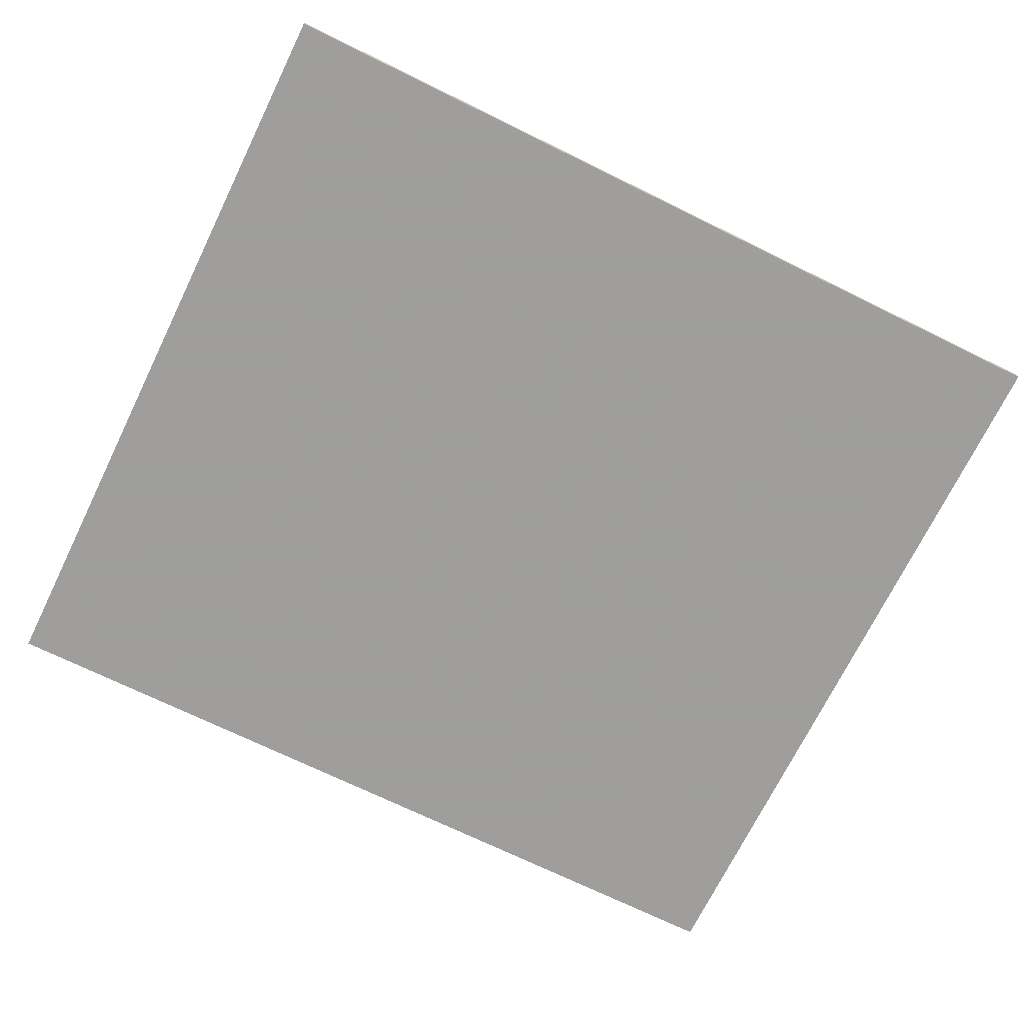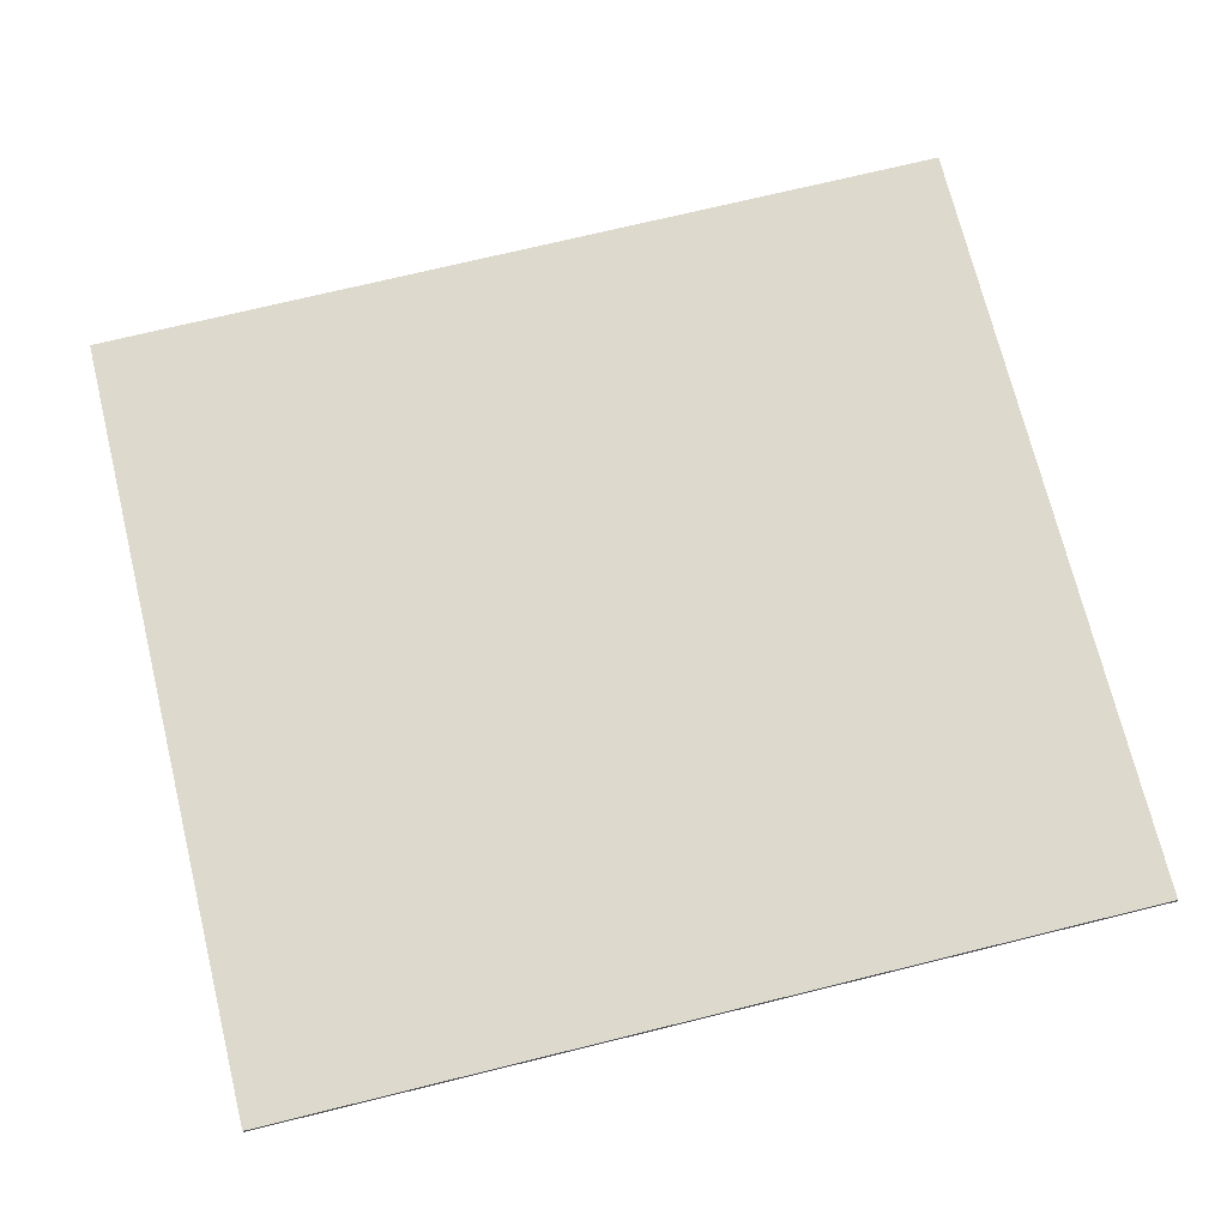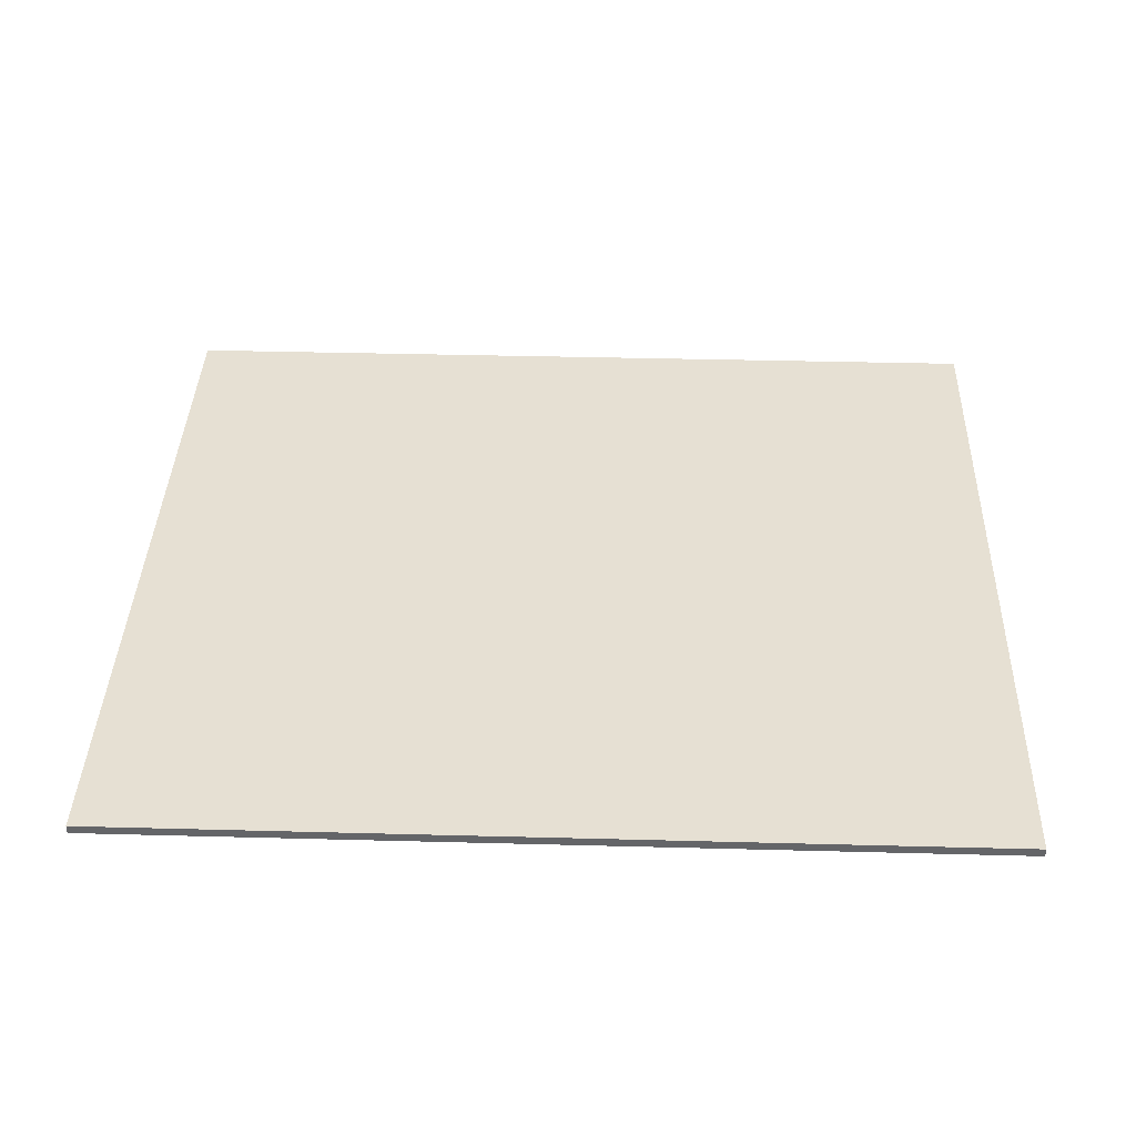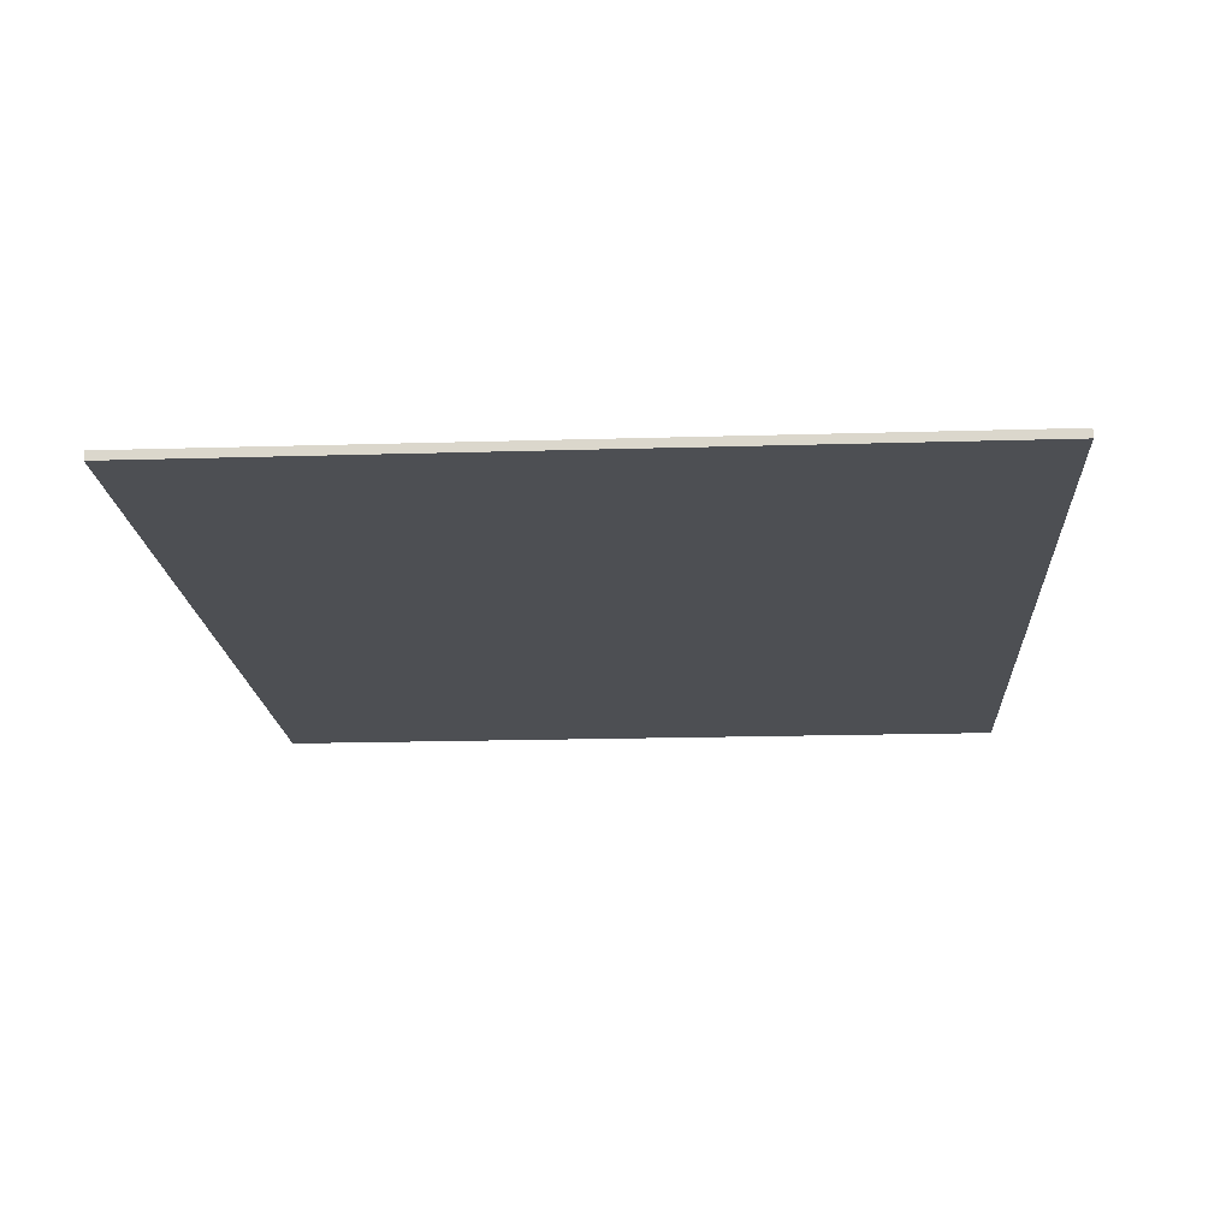
<metadata>
{"format":"obj","ext":"obj","renderer":"f3d","projection":"perspective","resolution":1024,"background":"white","views":[{"elev":-71.1,"azim":-26.1,"up":"+Y"},{"elev":72.0,"azim":166.2,"up":"+Y"},{"elev":38.3,"azim":1.9,"up":"+Y"},{"elev":-17.8,"azim":-86.6,"up":"+Y"}]}
</metadata>
<code>
v 0.625 0 0.5625
v 0.625 0 -0.5625
v -0.625 0 -0.5625
v -0.625 0 0.5625
v -0.625 -0.0125 0.5625
v 0.625 -0.0125 0.5625
v 0.625 0 0.5625
v -0.625 0 0.5625
v -0.625 -0.0125 -0.5625
v -0.625 -0.0125 0.5625
v -0.625 0 0.5625
v -0.625 0 -0.5625
v 0.625 -0.0125 -0.5625
v -0.625 -0.0125 -0.5625
v -0.625 0 -0.5625
v 0.625 0 -0.5625
v 0.625 -0.0125 0.5625
v 0.625 -0.0125 -0.5625
v 0.625 0 -0.5625
v 0.625 0 0.5625
v 0 -0.0125 -0.113
v 0.02336 -0.0125 -0.2643
v 0.03424 -0.0125 -0.255
v 0.03424 -0.0125 -0.1174
v -0.0128 -0.0125 -0.271
v 0 -0.0125 -0.2733
v 0 -0.0125 -0.113
v -0.02336 -0.0125 -0.2643
v 0.169 -0.0125 -0.2531
v 0.1862 -0.0125 -0.1456
v 0.09088 -0.0125 -0.1616
v 0.03424 -0.0125 -0.255
v -0.1862 -0.0125 -0.1456
v -0.169 -0.0125 -0.2531
v -0.03424 -0.0125 -0.255
v -0.09088 -0.0125 -0.1616
v 0.03424 -0.0125 -0.255
v 0.09088 -0.0125 -0.1616
v 0.06528 -0.0125 -0.1366
v 0.03424 -0.0125 -0.1174
v -0.06528 -0.0125 -0.1366
v -0.09088 -0.0125 -0.1616
v -0.03424 -0.0125 -0.255
v -0.03424 -0.0125 -0.1174
v 0 -0.0125 -0.113
v -0.03424 -0.0125 -0.1174
v -0.03424 -0.0125 -0.255
v -0.02336 -0.0125 -0.2643
v 0.09088 -0.0125 -0.1616
v 0.1862 -0.0125 -0.1456
v 0.2957 -0.0125 -0.06272
v 0.3008 -0.0125 -0.02976
v -0.09088 -0.0125 -0.1616
v -0.2867 -0.0125 0.03584
v -0.297 -0.0125 0.0032
v -0.3008 -0.0125 -0.02976
v 0.06528 -0.0125 -0.1366
v 0.09088 -0.0125 -0.1616
v 0.2806 -0.0125 0.07456
v 0.2614 -0.0125 0.1181
v -0.06528 -0.0125 -0.1366
v -0.2362 -0.0125 0.1523
v -0.2614 -0.0125 0.1181
v 0.03424 -0.0125 -0.1174
v 0.06528 -0.0125 -0.1366
v 0.215 -0.0125 0.1814
v 0.176 -0.0125 0.2173
v -0.03424 -0.0125 -0.1174
v -0.1373 -0.0125 0.2368
v -0.176 -0.0125 0.2173
v -0.06528 -0.0125 -0.1366
v -0.03424 -0.0125 -0.1174
v -0.176 -0.0125 0.2173
v -0.215 -0.0125 0.1814
v 0 -0.0125 -0.113
v 0.03424 -0.0125 -0.1174
v 0.1078 -0.0125 0.2518
v 0.06112 -0.0125 0.2672
v -0.1078 -0.0125 0.2518
v -0.03424 -0.0125 -0.1174
v 0 -0.0125 -0.113
v -0.06112 -0.0125 0.2672
v 0.01664 -0.0125 0.2698
v 0 -0.0125 -0.113
v 0.06112 -0.0125 0.2672
v -0.01664 -0.0125 0.2698
v -0.06112 -0.0125 0.2672
v 0 -0.0125 -0.113
v 0.1373 -0.0125 0.2368
v 0.03424 -0.0125 -0.1174
v 0.176 -0.0125 0.2173
v 0.0128 -0.0125 -0.271
v 0.02336 -0.0125 -0.2643
v 0 -0.0125 -0.113
v 0 -0.0125 -0.2733
v -0.09088 -0.0125 -0.1616
v -0.3008 -0.0125 -0.02976
v -0.2957 -0.0125 -0.06272
v -0.1862 -0.0125 -0.1456
v 0.2362 -0.0125 0.1523
v 0.06528 -0.0125 -0.1366
v 0.2614 -0.0125 0.1181
v 0.297 -0.0125 0.0032
v 0.2867 -0.0125 0.03584
v 0.09088 -0.0125 -0.1616
v 0.3008 -0.0125 -0.02976
v -0.2614 -0.0125 0.1181
v -0.2806 -0.0125 0.07456
v -0.09088 -0.0125 -0.1616
v -0.06528 -0.0125 -0.1366
v 0.03424 -0.0125 -0.255
v 0.02336 -0.0125 -0.2643
v 0.04192 -0.0125 -0.3187
v 0.2294 -0.0125 -0.3181
v -0.03392 -0.0125 -0.3254
v -0.02368 -0.0125 -0.3315
v -0.02336 -0.0125 -0.2643
v -0.04192 -0.0125 -0.3187
v 0.169 -0.0125 -0.2531
v 0.03424 -0.0125 -0.255
v 0.2294 -0.0125 -0.3181
v -0.02336 -0.0125 -0.2643
v -0.03424 -0.0125 -0.255
v -0.2294 -0.0125 -0.3181
v -0.04192 -0.0125 -0.3187
v -0.03424 -0.0125 -0.255
v -0.169 -0.0125 -0.2531
v -0.2294 -0.0125 -0.3181
v 0.2454 -0.0125 -0.1802
v 0.1862 -0.0125 -0.1456
v 0.169 -0.0125 -0.2531
v 0.2294 -0.0125 -0.3181
v -0.1862 -0.0125 -0.1456
v -0.2454 -0.0125 -0.1802
v -0.2294 -0.0125 -0.3181
v -0.169 -0.0125 -0.2531
v 0.3571 -0.0125 -0.1005
v 0.2957 -0.0125 -0.06272
v 0.1862 -0.0125 -0.1456
v 0.2454 -0.0125 -0.1802
v -0.1862 -0.0125 -0.1456
v -0.2957 -0.0125 -0.06272
v -0.3571 -0.0125 -0.1005
v -0.2454 -0.0125 -0.1802
v 0.2806 -0.0125 0.07456
v 0.09088 -0.0125 -0.1616
v 0.2867 -0.0125 0.03584
v 0.335 -0.0125 0.1226
v -0.2867 -0.0125 0.03584
v -0.09088 -0.0125 -0.1616
v -0.2806 -0.0125 0.07456
v -0.335 -0.0125 0.1226
v -0.3552 -0.0125 0.06528
v -0.3626 -0.0125 0.00864
v -0.297 -0.0125 0.0032
v 0.215 -0.0125 0.1814
v 0.06528 -0.0125 -0.1366
v 0.2362 -0.0125 0.1523
v 0.2653 -0.0125 0.2256
v -0.2362 -0.0125 0.1523
v -0.06528 -0.0125 -0.1366
v -0.215 -0.0125 0.1814
v -0.2653 -0.0125 0.2256
v 0.215 -0.0125 0.1814
v 0.2653 -0.0125 0.2256
v 0.2134 -0.0125 0.271
v 0.176 -0.0125 0.2173
v 0.1078 -0.0125 0.2518
v 0.03424 -0.0125 -0.1174
v 0.1373 -0.0125 0.2368
v 0.1424 -0.0125 0.3101
v -0.1373 -0.0125 0.2368
v -0.03424 -0.0125 -0.1174
v -0.1078 -0.0125 0.2518
v -0.1424 -0.0125 0.3101
v 0 -0.0125 -0.113
v 0.01664 -0.0125 0.2698
v 0 -0.0125 0.336
v -0.01664 -0.0125 0.2698
v 0.3018 -0.0125 0.1802
v 0.2653 -0.0125 0.2256
v 0.2362 -0.0125 0.1523
v 0.2614 -0.0125 0.1181
v 0.2134 -0.0125 0.271
v 0.1424 -0.0125 0.3101
v 0.1373 -0.0125 0.2368
v 0.176 -0.0125 0.2173
v 0 -0.0125 0.336
v 0.01664 -0.0125 0.2698
v 0.06112 -0.0125 0.2672
v 0.07104 -0.0125 0.3315
v -0.06112 -0.0125 0.2672
v -0.01664 -0.0125 0.2698
v 0 -0.0125 0.336
v -0.07104 -0.0125 0.3315
v -0.1373 -0.0125 0.2368
v -0.1424 -0.0125 0.3101
v -0.2134 -0.0125 0.271
v -0.176 -0.0125 0.2173
v 0.07104 -0.0125 0.3315
v 0.06112 -0.0125 0.2672
v 0.1078 -0.0125 0.2518
v 0.1424 -0.0125 0.3101
v -0.1078 -0.0125 0.2518
v -0.06112 -0.0125 0.2672
v -0.07104 -0.0125 0.3315
v -0.1424 -0.0125 0.3101
v 0.3626 -0.0125 0.00864
v 0.3552 -0.0125 0.06528
v 0.297 -0.0125 0.0032
v 0.3008 -0.0125 -0.02976
v 0.3629 -0.0125 -0.048
v 0.3626 -0.0125 0.00864
v 0.297 -0.0125 0.0032
v -0.01184 -0.0125 -0.335
v -0.0128 -0.0125 -0.271
v -0.02336 -0.0125 -0.2643
v -0.02368 -0.0125 -0.3315
v 0.02336 -0.0125 -0.2643
v 0.02368 -0.0125 -0.3315
v 0.03392 -0.0125 -0.3254
v 0.04192 -0.0125 -0.3187
v 0.01184 -0.0125 -0.335
v 0.0128 -0.0125 -0.271
v 0 -0.0125 -0.2733
v 0 -0.0125 -0.336
v -0.3008 -0.0125 -0.02976
v -0.3629 -0.0125 -0.048
v -0.3571 -0.0125 -0.1005
v -0.2957 -0.0125 -0.06272
v 0.02336 -0.0125 -0.2643
v 0.0128 -0.0125 -0.271
v 0.01184 -0.0125 -0.335
v 0.02368 -0.0125 -0.3315
v 0 -0.0125 -0.2733
v -0.0128 -0.0125 -0.271
v -0.01184 -0.0125 -0.335
v 0 -0.0125 -0.336
v -0.2362 -0.0125 0.1523
v -0.2653 -0.0125 0.2256
v -0.3018 -0.0125 0.1802
v -0.2614 -0.0125 0.1181
v 0.3552 -0.0125 0.06528
v 0.335 -0.0125 0.1226
v 0.2867 -0.0125 0.03584
v 0.297 -0.0125 0.0032
v -0.3018 -0.0125 0.1802
v -0.335 -0.0125 0.1226
v -0.2806 -0.0125 0.07456
v -0.2614 -0.0125 0.1181
v 0.2806 -0.0125 0.07456
v 0.335 -0.0125 0.1226
v 0.3018 -0.0125 0.1802
v 0.2614 -0.0125 0.1181
v -0.335 -0.0125 0.1226
v -0.3552 -0.0125 0.06528
v -0.297 -0.0125 0.0032
v -0.2867 -0.0125 0.03584
v -0.3008 -0.0125 -0.02976
v -0.297 -0.0125 0.0032
v -0.3626 -0.0125 0.00864
v -0.3629 -0.0125 -0.048
v 0.2957 -0.0125 -0.06272
v 0.3571 -0.0125 -0.1005
v 0.3629 -0.0125 -0.048
v 0.3008 -0.0125 -0.02976
v -0.2134 -0.0125 0.271
v -0.2653 -0.0125 0.2256
v -0.215 -0.0125 0.1814
v -0.176 -0.0125 0.2173
v -0.368 -0.0125 0.336
v -0.2653 -0.0125 0.2256
v -0.2134 -0.0125 0.271
v -0.2294 -0.0125 -0.3181
v -0.2454 -0.0125 -0.1802
v -0.3571 -0.0125 -0.1005
v -0.368 -0.0125 -0.336
v -0.02368 -0.0125 -0.3315
v -0.03392 -0.0125 -0.3254
v -0.2294 -0.0125 -0.3181
v -0.368 -0.0125 0.336
v -0.2134 -0.0125 0.271
v -0.1424 -0.0125 0.3101
v 0 -0.0125 0.336
v -0.368 -0.0125 0.336
v -0.07104 -0.0125 0.3315
v -0.368 -0.0125 0.336
v -0.1424 -0.0125 0.3101
v -0.07104 -0.0125 0.3315
v -0.368 -0.0125 0.336
v -0.3018 -0.0125 0.1802
v -0.2653 -0.0125 0.2256
v 0.3571 -0.0125 -0.1005
v 0.2454 -0.0125 -0.1802
v 0.2294 -0.0125 -0.3181
v 0.368 -0.0125 -0.336
v 0.368 -0.0125 -0.336
v 0.2294 -0.0125 -0.3181
v 0.02368 -0.0125 -0.3315
v 0.01184 -0.0125 -0.335
v 0.2294 -0.0125 -0.3181
v 0.03392 -0.0125 -0.3254
v 0.02368 -0.0125 -0.3315
v 0.2294 -0.0125 -0.3181
v 0.04192 -0.0125 -0.3187
v 0.03392 -0.0125 -0.3254
v 0.01184 -0.0125 -0.335
v 0 -0.0125 -0.336
v 0.368 -0.0125 -0.336
v -0.01184 -0.0125 -0.335
v -0.368 -0.0125 -0.336
v 0 -0.0125 -0.336
v -0.01184 -0.0125 -0.335
v -0.02368 -0.0125 -0.3315
v -0.2294 -0.0125 -0.3181
v -0.368 -0.0125 -0.336
v -0.03392 -0.0125 -0.3254
v -0.04192 -0.0125 -0.3187
v -0.2294 -0.0125 -0.3181
v 0.368 -0.0125 0.336
v 0.1424 -0.0125 0.3101
v 0.2134 -0.0125 0.271
v -0.368 -0.0125 0.336
v -0.335 -0.0125 0.1226
v -0.3018 -0.0125 0.1802
v 0.368 -0.0125 0.336
v 0.07104 -0.0125 0.3315
v 0.1424 -0.0125 0.3101
v 0.368 -0.0125 0.336
v 0.3018 -0.0125 0.1802
v 0.335 -0.0125 0.1226
v 0.368 -0.0125 0.336
v 0.2653 -0.0125 0.2256
v 0.3018 -0.0125 0.1802
v 0.368 -0.0125 0.336
v 0.2134 -0.0125 0.271
v 0.2653 -0.0125 0.2256
v -0.368 -0.0125 0.336
v -0.3552 -0.0125 0.06528
v -0.335 -0.0125 0.1226
v 0.368 -0.0125 0.336
v 0.335 -0.0125 0.1226
v 0.3552 -0.0125 0.06528
v -0.368 -0.0125 0.336
v -0.3626 -0.0125 0.00864
v -0.3552 -0.0125 0.06528
v 0.368 -0.0125 0.336
v 0 -0.0125 0.336
v 0.07104 -0.0125 0.3315
v 0.368 -0.0125 0.336
v 0.3552 -0.0125 0.06528
v 0.3626 -0.0125 0.00864
v -0.3571 -0.0125 -0.1005
v -0.3629 -0.0125 -0.048
v -0.368 -0.0125 -0.07648
v -0.368 -0.0125 -0.336
v -0.3629 -0.0125 -0.048
v -0.3626 -0.0125 0.00864
v -0.368 -0.0125 0.336
v -0.368 -0.0125 -0.07648
v 0.368 -0.0125 -0.07648
v 0.3629 -0.0125 -0.048
v 0.3571 -0.0125 -0.1005
v 0.368 -0.0125 -0.336
v 0.368 -0.0125 -0.07648
v 0.368 -0.0125 0.336
v 0.3626 -0.0125 0.00864
v 0.3629 -0.0125 -0.048
v -0.368 -0.0125 -0.07648
v -0.368 -0.0125 0.336
v -0.625 -0.0125 0.5625
v -0.625 -0.0125 -0.5625
v -0.368 -0.0125 -0.07648
v -0.625 -0.0125 -0.5625
v -0.368 -0.0125 -0.336
v 0 -0.0125 -0.336
v -0.368 -0.0125 -0.336
v -0.625 -0.0125 -0.5625
v 0.625 -0.0125 -0.5625
v 0.368 -0.0125 -0.336
v 0 -0.0125 -0.336
v 0.625 -0.0125 -0.5625
v 0.368 -0.0125 -0.07648
v 0.368 -0.0125 -0.336
v 0.625 -0.0125 -0.5625
v 0.625 -0.0125 0.5625
v 0.625 -0.0125 0.5625
v 0.368 -0.0125 0.336
v 0.368 -0.0125 -0.07648
v 0 -0.0125 0.336
v 0.368 -0.0125 0.336
v 0.625 -0.0125 0.5625
v -0.625 -0.0125 0.5625
v -0.625 -0.0125 0.5625
v -0.368 -0.0125 0.336
v 0 -0.0125 0.336
g mesh57273
f 1 2 3
f 3 4 1
f 5 6 7
f 7 8 5
f 9 10 11
f 11 12 9
f 13 14 15
f 15 16 13
f 17 18 19
f 19 20 17
g mesh57275
f 21 22 23
f 23 24 21
f 25 26 27
f 27 28 25
f 29 30 31
f 31 32 29
f 33 34 35
f 35 36 33
f 37 38 39
f 39 40 37
f 41 42 43
f 43 44 41
f 45 46 47
f 47 48 45
f 49 50 51
f 51 52 49
f 53 54 55
f 55 56 53
f 57 58 59
f 59 60 57
f 61 62 63
f 64 65 66
f 66 67 64
f 68 69 70
f 71 72 73
f 73 74 71
f 75 76 77
f 77 78 75
f 79 80 81
f 81 82 79
f 83 84 85
f 86 87 88
f 89 90 91
f 92 93 94
f 94 95 92
f 96 97 98
f 98 99 96
f 100 101 102
f 103 104 105
f 105 106 103
f 107 108 109
f 109 110 107
f 111 112 113
f 113 114 111
f 115 116 117
f 117 118 115
f 119 120 121
f 122 123 124
f 124 125 122
f 126 127 128
f 129 130 131
f 131 132 129
f 133 134 135
f 135 136 133
f 137 138 139
f 139 140 137
f 141 142 143
f 143 144 141
f 145 146 147
f 147 148 145
f 149 150 151
f 151 152 149
f 153 154 155
f 156 157 158
f 158 159 156
f 160 161 162
f 162 163 160
f 164 165 166
f 166 167 164
f 168 169 170
f 170 171 168
f 172 173 174
f 174 175 172
f 176 177 178
f 178 179 176
f 180 181 182
f 182 183 180
f 184 185 186
f 186 187 184
f 188 189 190
f 190 191 188
f 192 193 194
f 194 195 192
f 196 197 198
f 198 199 196
f 200 201 202
f 202 203 200
f 204 205 206
f 206 207 204
f 208 209 210
f 211 212 213
f 213 214 211
f 215 216 217
f 217 218 215
f 219 220 221
f 221 222 219
f 223 224 225
f 225 226 223
f 227 228 229
f 229 230 227
f 231 232 233
f 233 234 231
f 235 236 237
f 237 238 235
f 239 240 241
f 241 242 239
f 243 244 245
f 245 246 243
f 247 248 249
f 249 250 247
f 251 252 253
f 253 254 251
f 255 256 257
f 257 258 255
f 259 260 261
f 261 262 259
f 263 264 265
f 265 266 263
f 267 268 269
f 269 270 267
g mesh57277
f 271 272 273
f 274 275 276
f 276 277 274
f 278 279 280
f 281 282 283
f 284 285 286
f 287 288 289
f 290 291 292
f 293 294 295
f 295 296 293
f 297 298 299
f 299 300 297
f 301 302 303
f 304 305 306
f 307 308 309
f 310 311 312
f 313 314 315
f 315 316 313
f 317 318 319
f 320 321 322
f 323 324 325
f 326 327 328
f 329 330 331
f 332 333 334
f 335 336 337
f 338 339 340
f 341 342 343
f 344 345 346
f 347 348 349
f 350 351 352
f 353 354 355
f 355 356 353
f 357 358 359
f 359 360 357
f 361 362 363
f 363 364 361
f 365 366 367
f 367 368 365
f 369 370 371
f 371 372 369
f 373 374 375
f 376 377 378
f 378 379 376
f 380 381 382
f 383 384 385
f 385 386 383
f 387 388 389
f 390 391 392
f 392 393 390
f 394 395 396

</code>
